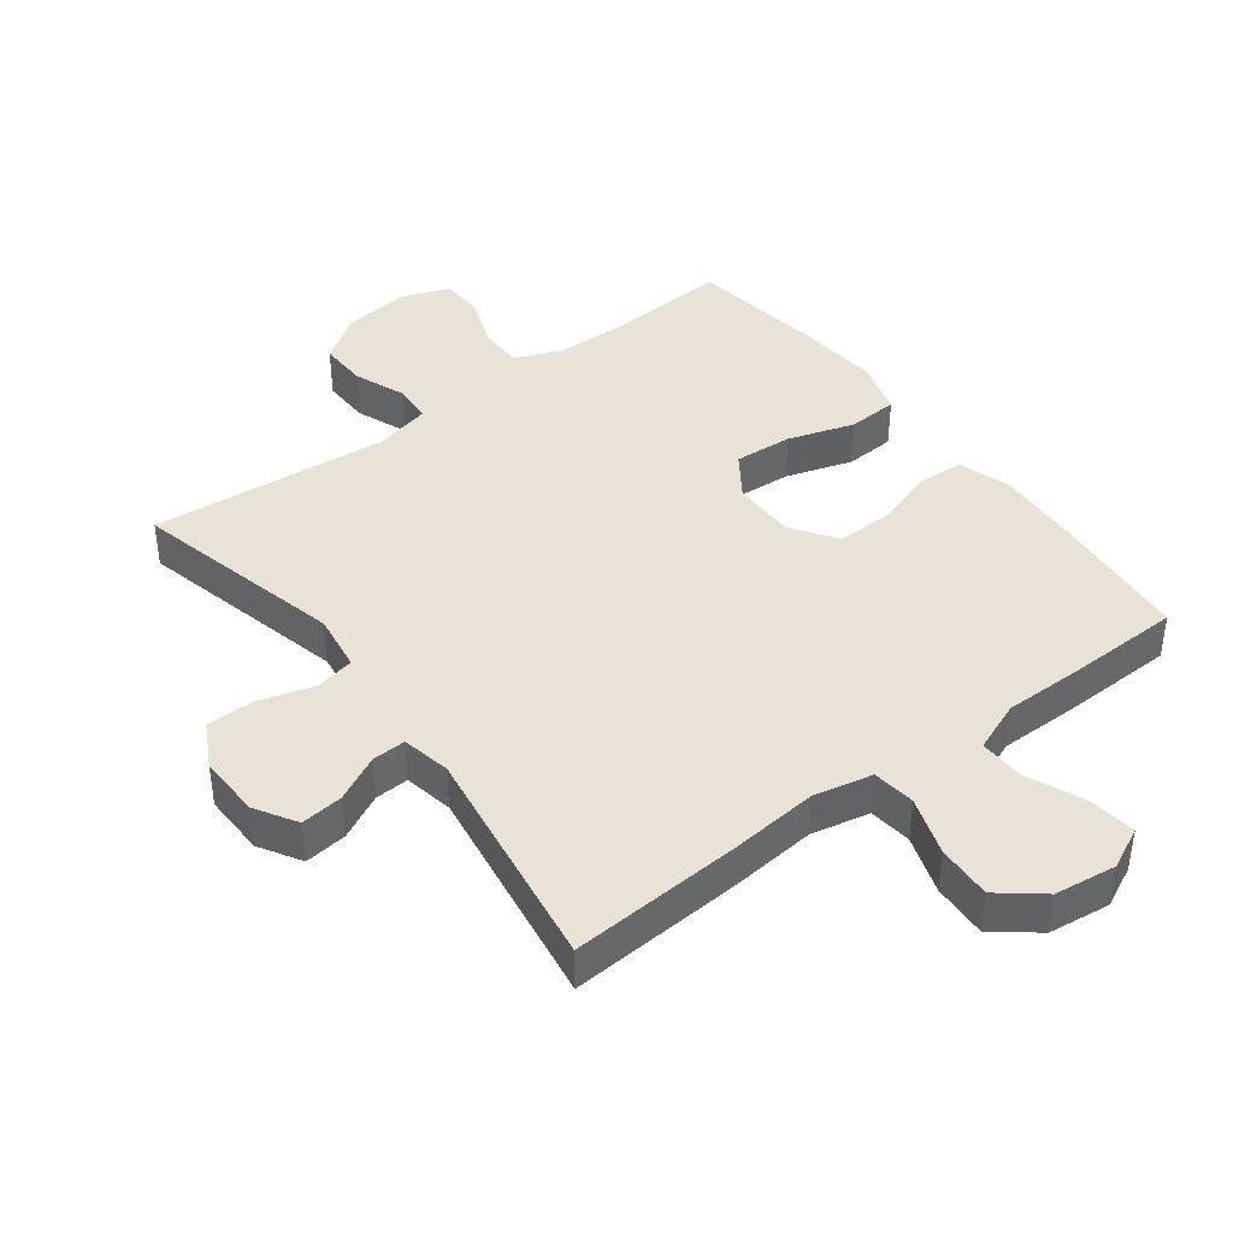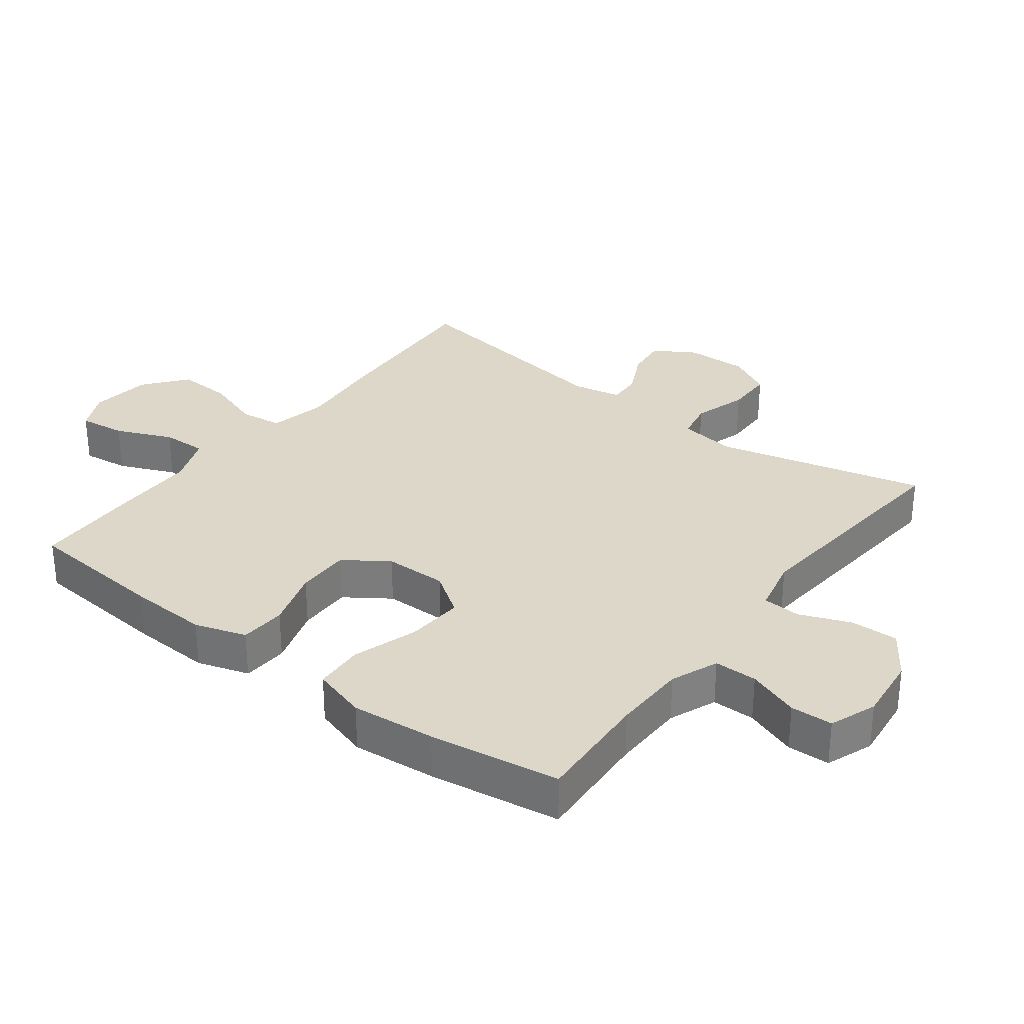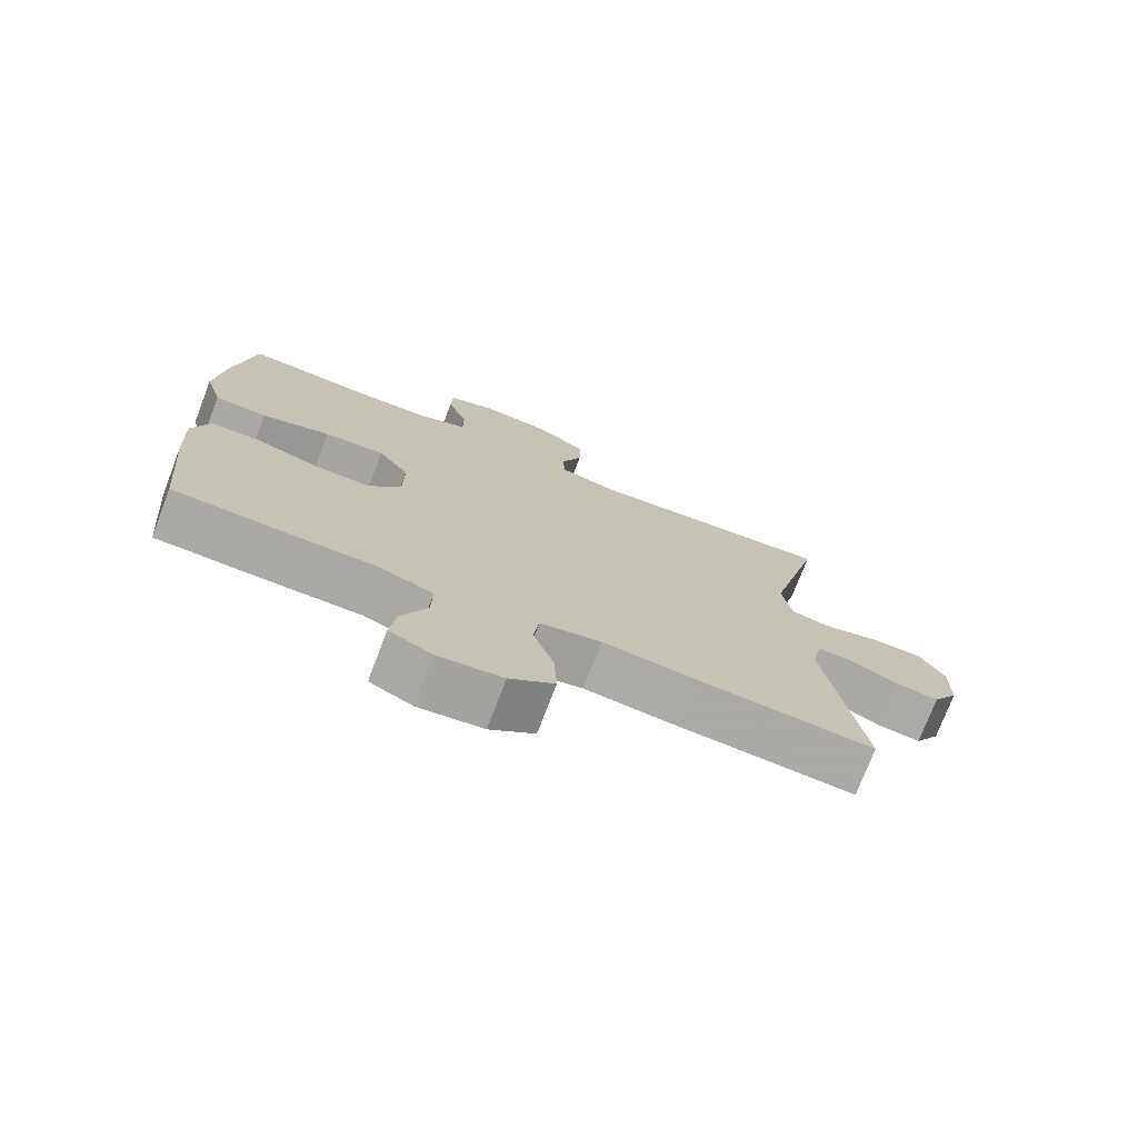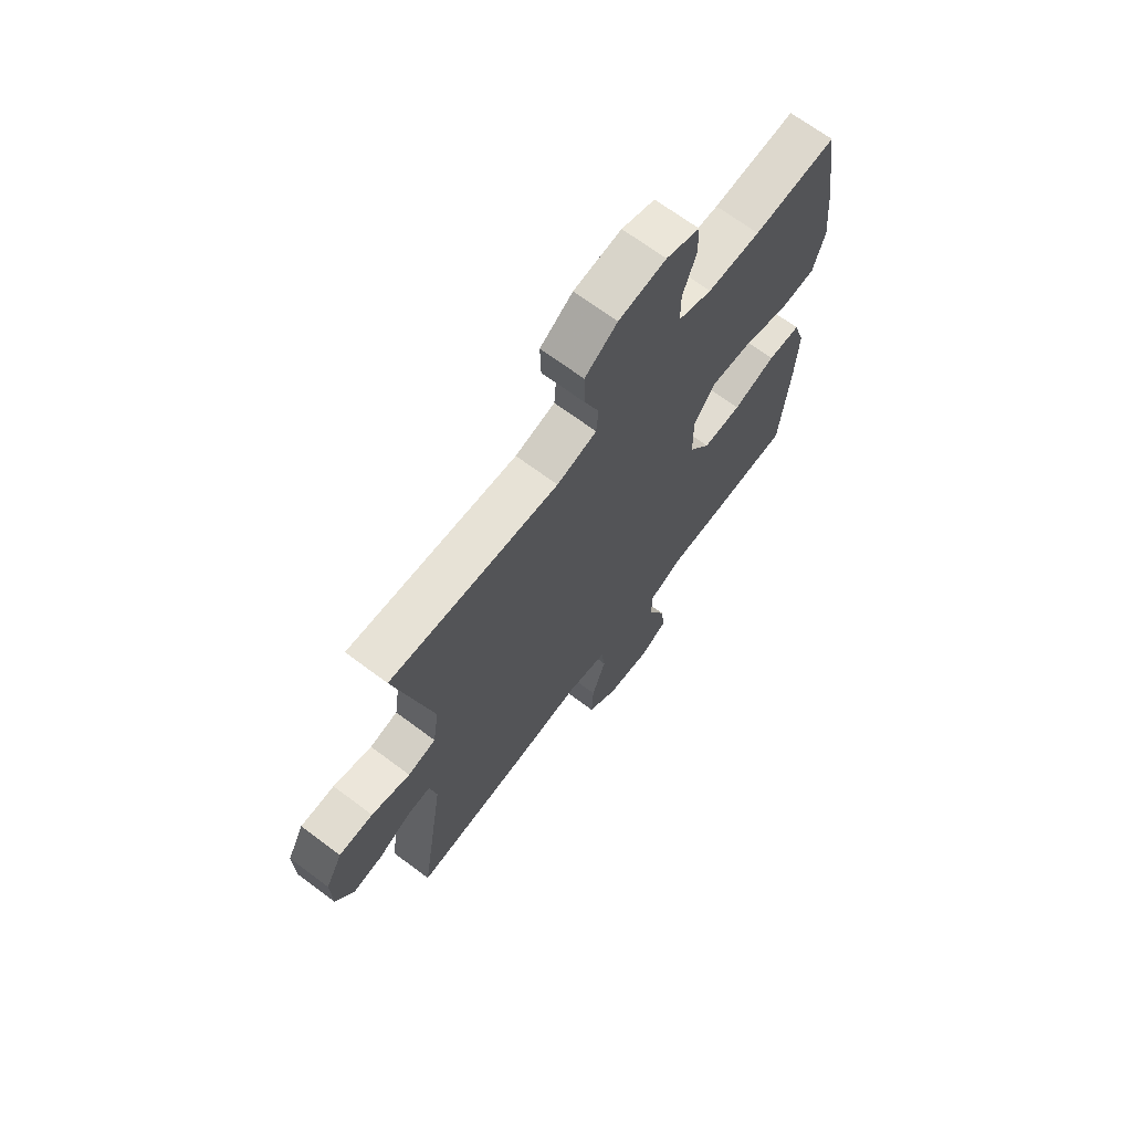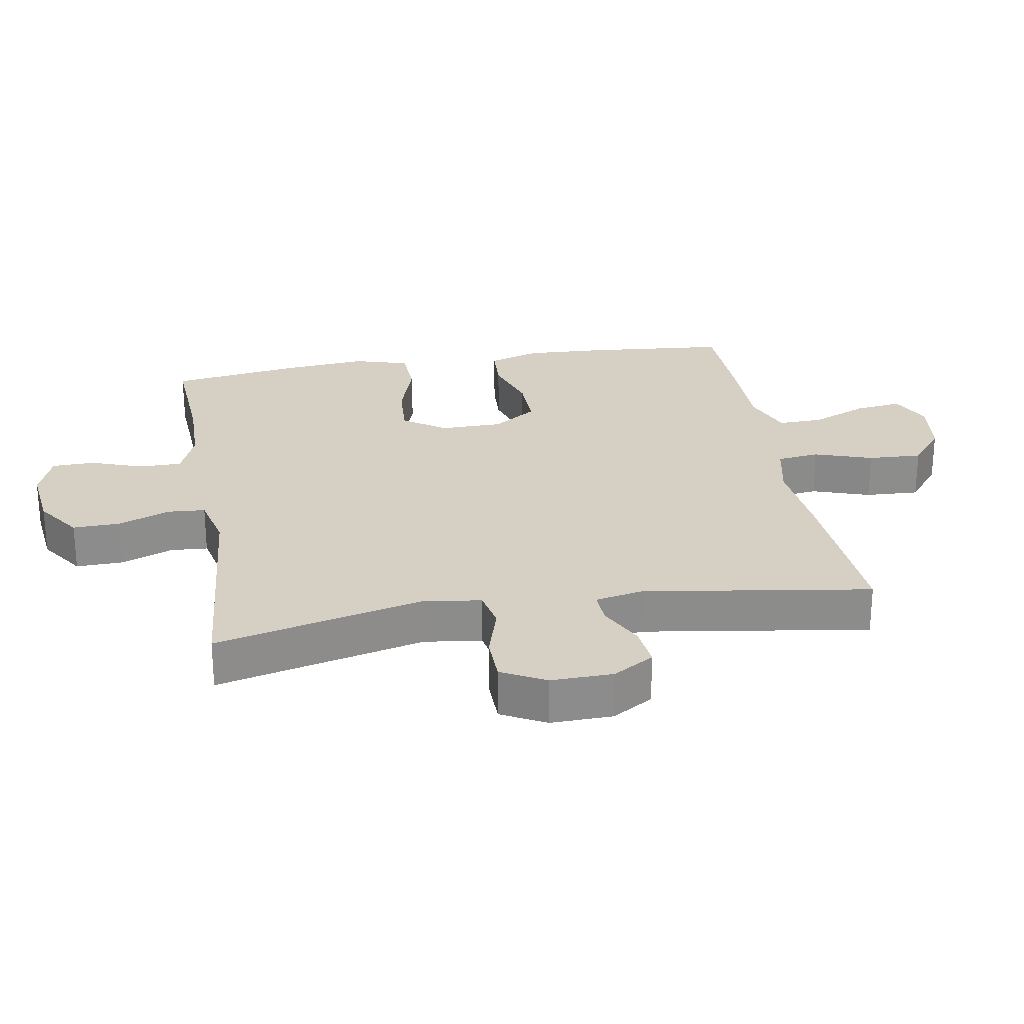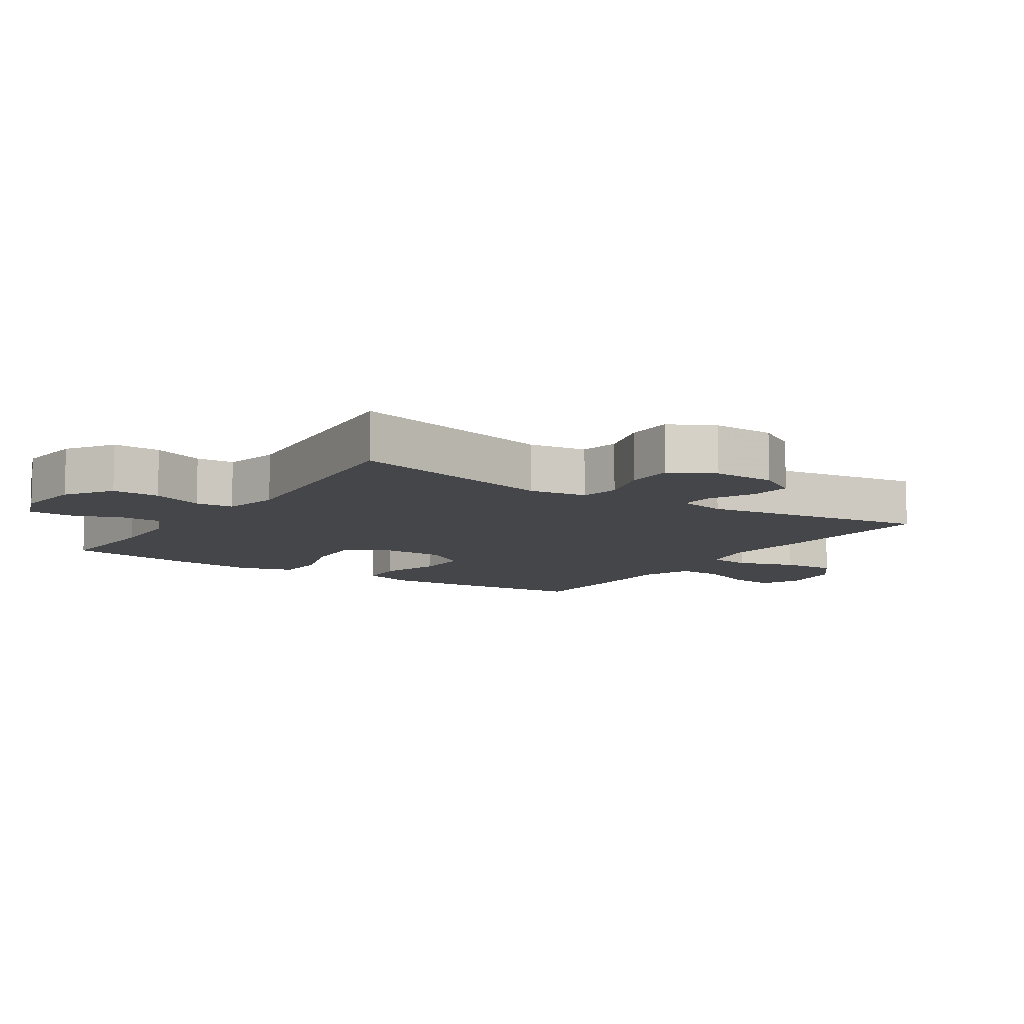
<metadata>
{"format":"obj","ext":"obj","renderer":"f3d","projection":"perspective","resolution":1024,"background":"white","views":[{"elev":41.4,"azim":143.0,"up":"+Y"},{"elev":30.9,"azim":-52.7,"up":"+Y"},{"elev":-75.0,"azim":-21.0,"up":"+Z"},{"elev":68.6,"azim":126.8,"up":"+Z"},{"elev":26.0,"azim":80.3,"up":"+Y"},{"elev":-9.5,"azim":56.7,"up":"+Y"}]}
</metadata>
<code>
v 0.5 0.07 0.5
v 0.422 0.07 0.179
v 0.435 0.07 0.091
v 0.495 0.07 0.079
v 0.578 0.07 0.104
v 0.651 0.07 0.103
v 0.687 0.07 0.035
v 0.685 0.07 -0.06
v 0.647 0.07 -0.123
v 0.583 0.07 -0.116
v 0.513 0.07 -0.081
v 0.462 0.07 -0.079
v 0.447 0.07 -0.153
v 0.5 0.07 -0.5
v 0.241 0.07 -0.484
v 0.106 0.07 -0.471
v 0.017 0.07 -0.49
v 0.009 0.07 -0.555
v 0.039 0.07 -0.644
v 0.043 0.07 -0.727
v -0.022 0.07 -0.779
v -0.116 0.07 -0.791
v -0.178 0.07 -0.761
v -0.169 0.07 -0.689
v -0.132 0.07 -0.603
v -0.13 0.07 -0.534
v -0.207 0.07 -0.504
v -0.329 0.07 -0.504
v -0.5 0.07 -0.5
v -0.52 0.07 -0.281
v -0.526 0.07 -0.16
v -0.501 0.07 -0.081
v -0.43 0.07 -0.077
v -0.338 0.07 -0.106
v -0.255 0.07 -0.107
v -0.209 0.07 -0.04
v -0.208 0.07 0.056
v -0.253 0.07 0.121
v -0.341 0.07 0.115
v -0.441 0.07 0.083
v -0.517 0.07 0.087
v -0.542 0.07 0.171
v -0.53 0.07 0.3
v -0.5 0.07 0.5
v -0.322 0.07 0.489
v -0.209 0.07 0.491
v -0.136 0.07 0.52
v -0.136 0.07 0.586
v -0.165 0.07 0.666
v -0.163 0.07 0.731
v -0.091 0.07 0.758
v 0.011 0.07 0.746
v 0.081 0.07 0.698
v 0.079 0.07 0.625
v 0.048 0.07 0.546
v 0.052 0.07 0.488
v 0.138 0.07 0.468
v 0.5 0 0.5
v 0.422 0 0.179
v 0.435 0 0.091
v 0.495 0 0.079
v 0.578 0 0.104
v 0.651 0 0.103
v 0.687 0 0.035
v 0.685 0 -0.06
v 0.647 0 -0.123
v 0.583 0 -0.116
v 0.513 0 -0.081
v 0.462 0 -0.079
v 0.447 0 -0.153
v 0.5 0 -0.5
v 0.241 0 -0.484
v 0.106 0 -0.471
v 0.017 0 -0.49
v 0.009 0 -0.555
v 0.039 0 -0.644
v 0.043 0 -0.727
v -0.022 0 -0.779
v -0.116 0 -0.791
v -0.178 0 -0.761
v -0.169 0 -0.689
v -0.132 0 -0.603
v -0.13 0 -0.534
v -0.207 0 -0.504
v -0.329 0 -0.504
v -0.5 0 -0.5
v -0.52 0 -0.281
v -0.526 0 -0.16
v -0.501 0 -0.081
v -0.43 0 -0.077
v -0.338 0 -0.106
v -0.255 0 -0.107
v -0.209 0 -0.04
v -0.208 0 0.056
v -0.253 0 0.121
v -0.341 0 0.115
v -0.441 0 0.083
v -0.517 0 0.087
v -0.542 0 0.171
v -0.53 0 0.3
v -0.5 0 0.5
v -0.322 0 0.489
v -0.209 0 0.491
v -0.136 0 0.52
v -0.136 0 0.586
v -0.165 0 0.666
v -0.163 0 0.731
v -0.091 0 0.758
v 0.011 0 0.746
v 0.081 0 0.698
v 0.079 0 0.625
v 0.048 0 0.546
v 0.052 0 0.488
v 0.138 0 0.468
f 52 53 54 55
f 52 55 56
f 51 52 56
f 48 49 50 51
f 47 48 51 56
f 46 47 56 57
f 42 43 44 45
f 42 45 46 57
f 39 40 41 42
f 38 39 42 57
f 31 32 33 34
f 31 34 35
f 30 31 35
f 27 28 29 30
f 26 27 30 35
f 22 23 24 25
f 22 25 26
f 21 22 26
f 18 19 20 21
f 17 18 21 26
f 13 14 15 16
f 12 13 16 17
f 8 9 10 11
f 8 11 12
f 7 8 12
f 4 5 6 7
f 3 4 7 12
f 38 57 1 2
f 37 38 2 3
f 36 37 3 12
f 26 35 36
f 12 17 26 36
f 112 111 110 109
f 113 112 109
f 113 109 108
f 108 107 106 105
f 113 108 105 104
f 114 113 104 103
f 102 101 100 99
f 114 103 102 99
f 99 98 97 96
f 114 99 96 95
f 91 90 89 88
f 92 91 88
f 92 88 87
f 87 86 85 84
f 92 87 84 83
f 82 81 80 79
f 83 82 79
f 83 79 78
f 78 77 76 75
f 83 78 75 74
f 73 72 71 70
f 74 73 70 69
f 68 67 66 65
f 69 68 65
f 69 65 64
f 64 63 62 61
f 69 64 61 60
f 59 58 114 95
f 60 59 95 94
f 69 60 94 93
f 93 92 83
f 93 83 74 69
f 1 58 59 2
f 2 59 60 3
f 3 60 61 4
f 4 61 62 5
f 5 62 63 6
f 6 63 64 7
f 7 64 65 8
f 8 65 66 9
f 9 66 67 10
f 10 67 68 11
f 11 68 69 12
f 12 69 70 13
f 13 70 71 14
f 14 71 72 15
f 15 72 73 16
f 16 73 74 17
f 17 74 75 18
f 18 75 76 19
f 19 76 77 20
f 20 77 78 21
f 21 78 79 22
f 22 79 80 23
f 23 80 81 24
f 24 81 82 25
f 25 82 83 26
f 26 83 84 27
f 27 84 85 28
f 28 85 86 29
f 29 86 87 30
f 30 87 88 31
f 31 88 89 32
f 32 89 90 33
f 33 90 91 34
f 34 91 92 35
f 35 92 93 36
f 36 93 94 37
f 37 94 95 38
f 38 95 96 39
f 39 96 97 40
f 40 97 98 41
f 41 98 99 42
f 42 99 100 43
f 43 100 101 44
f 44 101 102 45
f 45 102 103 46
f 46 103 104 47
f 47 104 105 48
f 48 105 106 49
f 49 106 107 50
f 50 107 108 51
f 51 108 109 52
f 52 109 110 53
f 53 110 111 54
f 54 111 112 55
f 55 112 113 56
f 56 113 114 57
f 57 114 58 1

</code>
